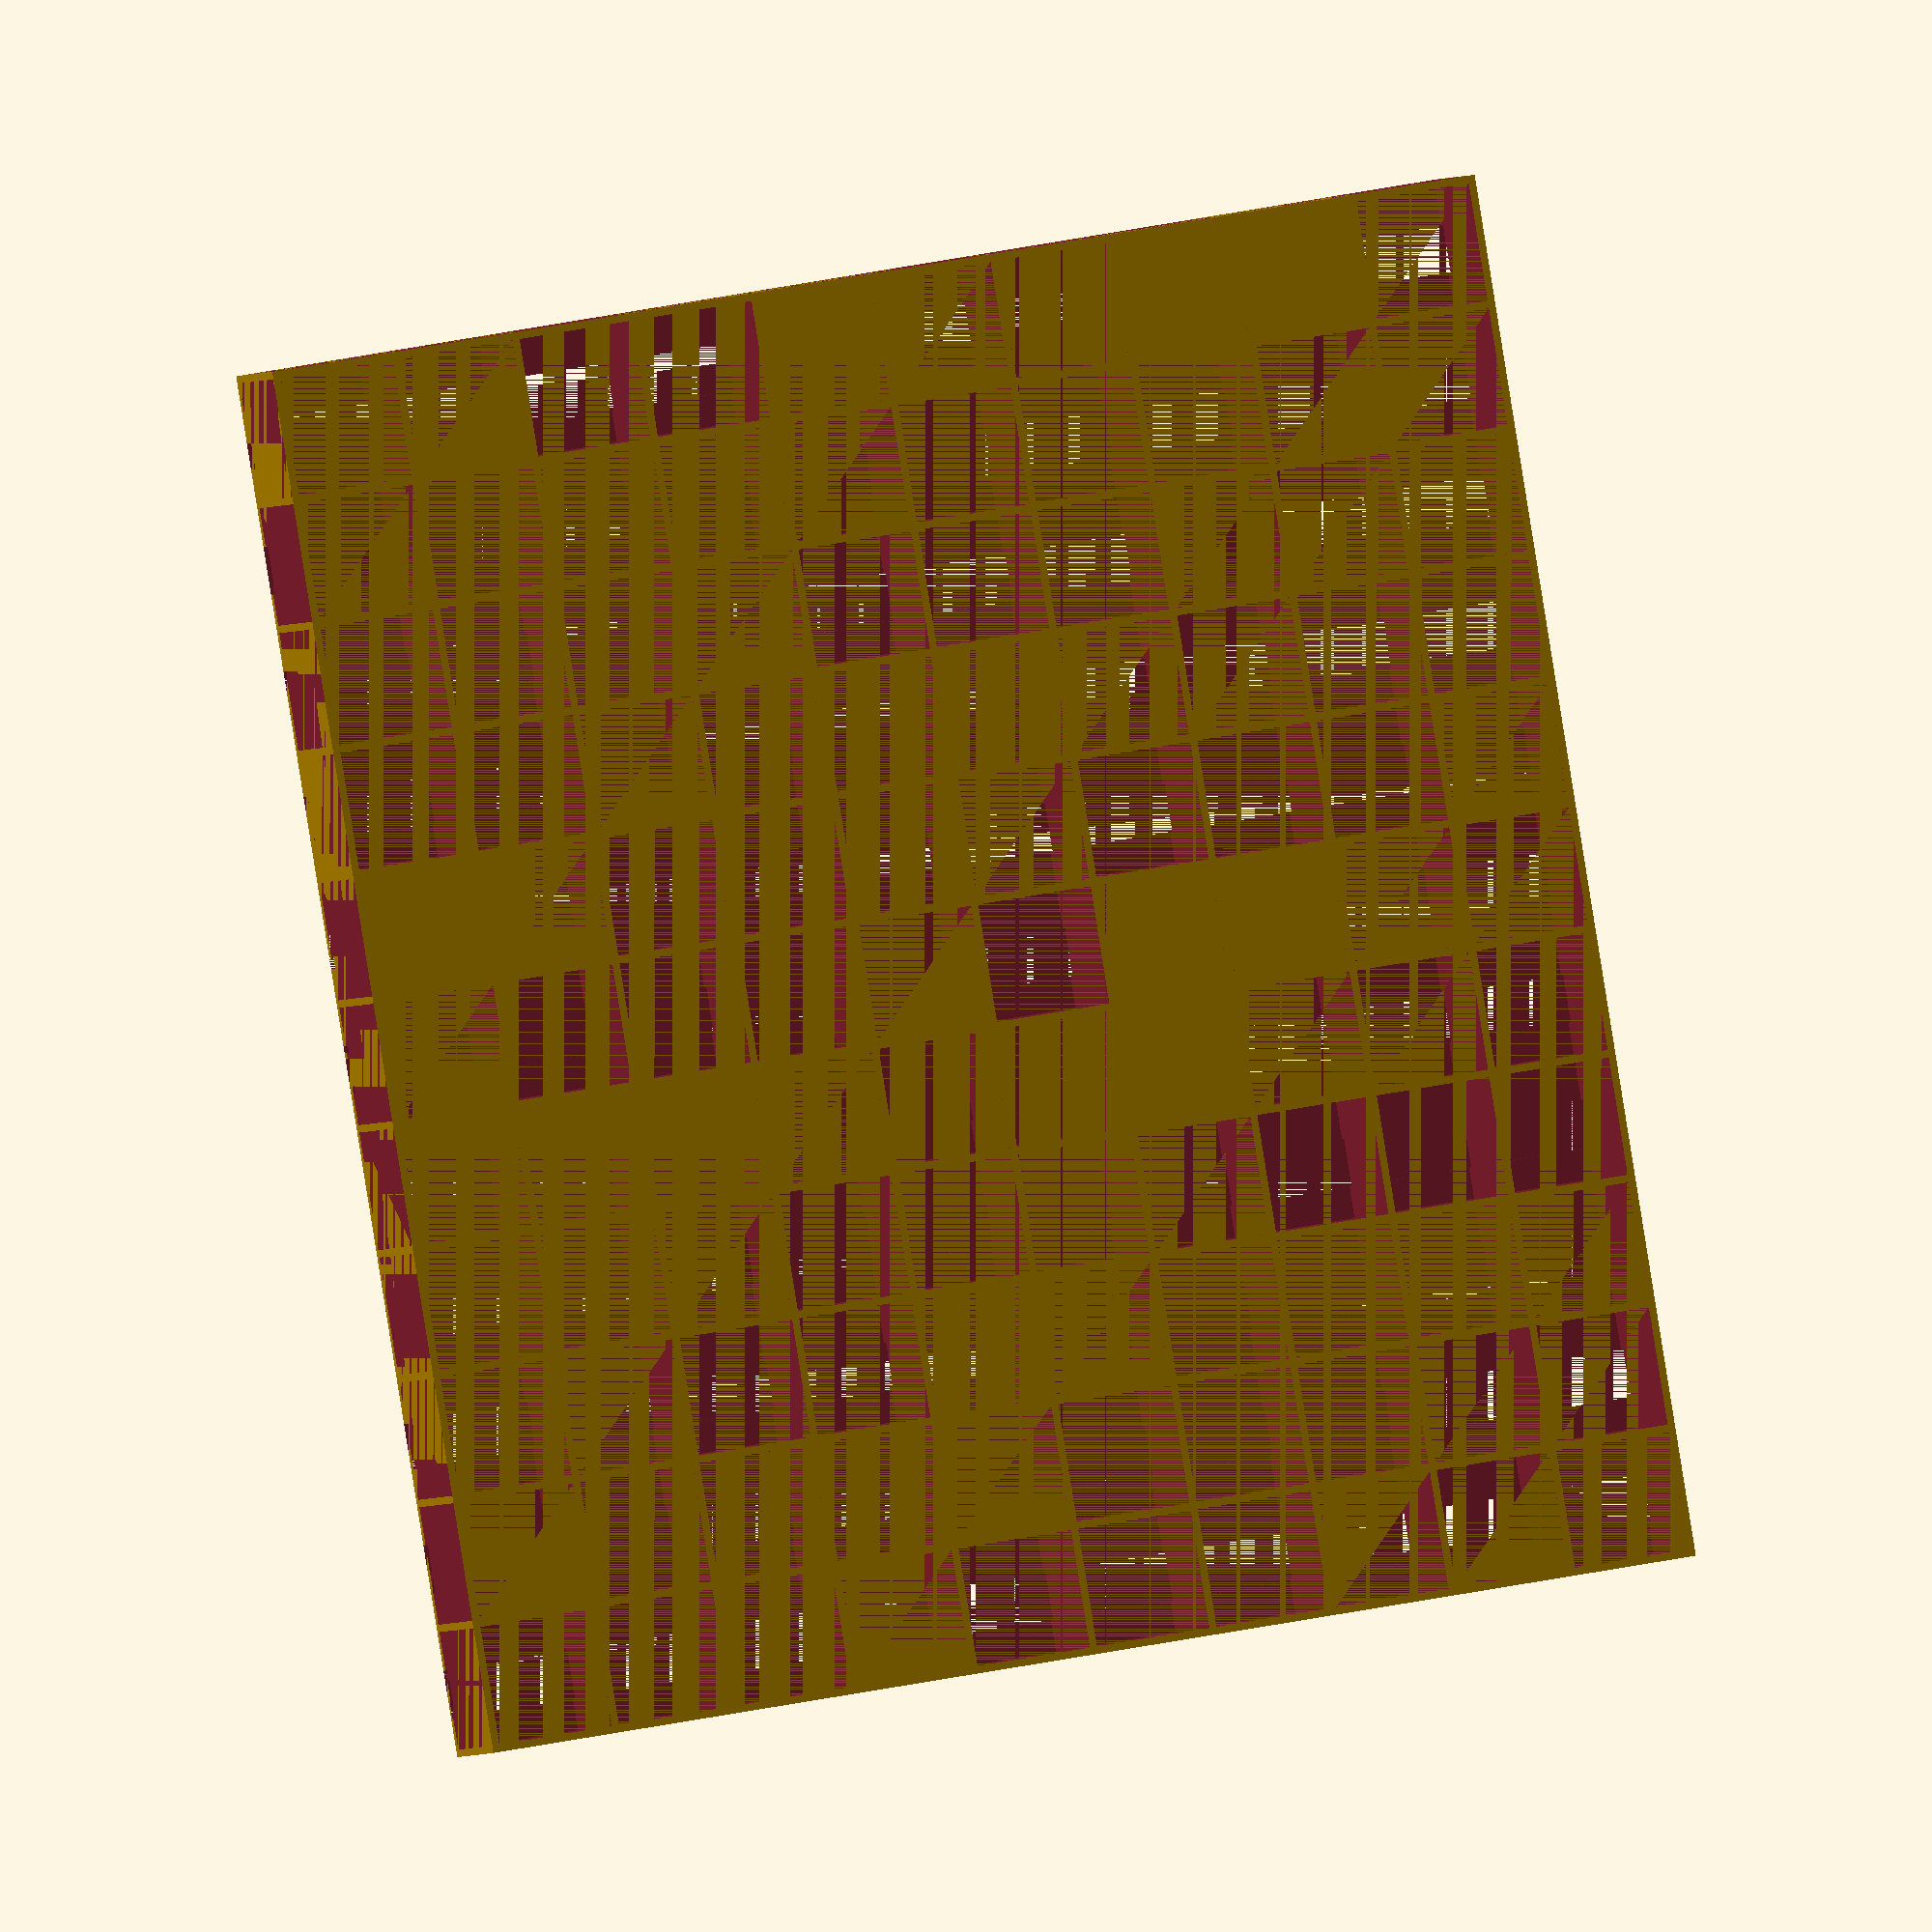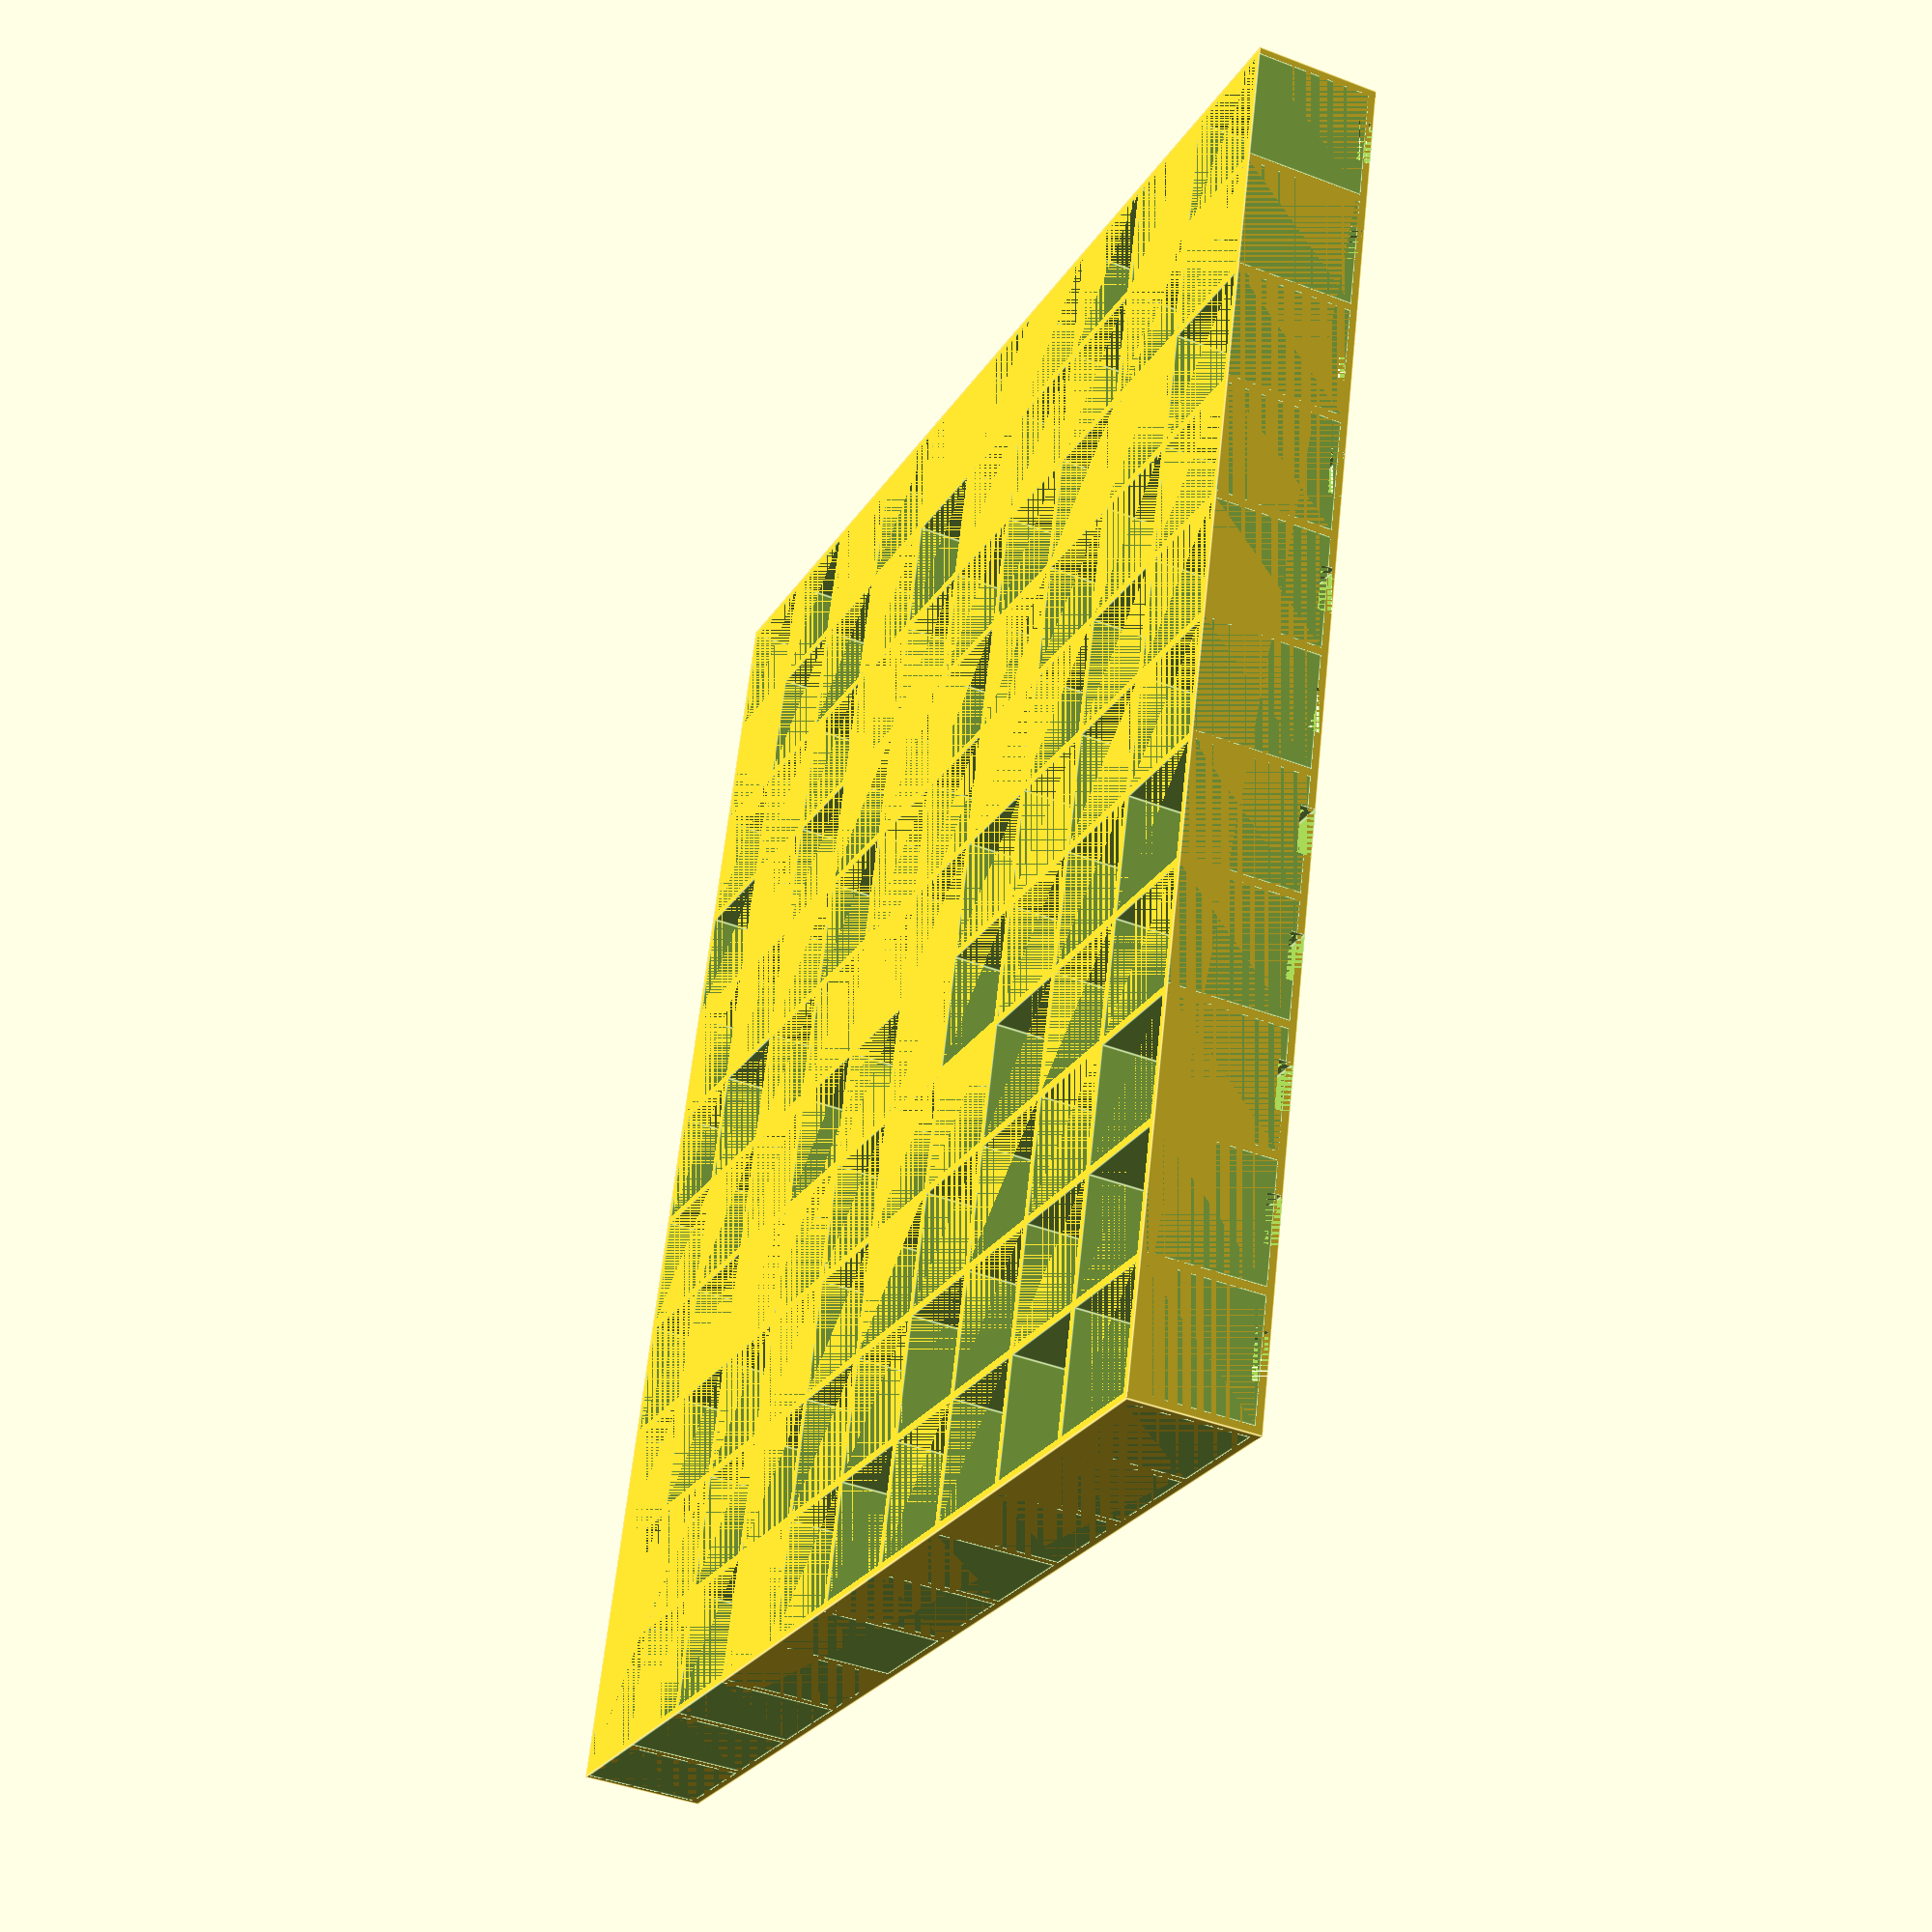
<openscad>
/****** 
Parametric Led box for word clocks by Mark Tabije & Bill Klinefelter
Designed for use with:
LastUpdated: 
*****/

//All Sizes in mm
overallLength=342;
overallWidth=376;
//overallLength=104;
//overallWidth=104;
overallHeight=34;

ledBoxCutoutLength=32;
ledBoxCutoutWidth=32;
ledBoxCutoutHeight=32;
ledBoxCutoutSpacing=2;

ledStripWidth=13;
ledStripHeight=4;


ledStripOnCenterStart=(ledBoxCutoutWidth+ledBoxCutoutSpacing)/2-ledStripWidth/2;
ledStripOnCenter=(ledBoxCutoutWidth+ledBoxCutoutSpacing)/2;

difference()
{
    cube([overallWidth,overallLength,overallHeight]);
    
    for(incX=[ledBoxCutoutSpacing:ledBoxCutoutWidth+ledBoxCutoutSpacing:overallWidth])
    {
        for(incY=[ledBoxCutoutSpacing:ledBoxCutoutLength+ledBoxCutoutSpacing:overallLength])
        {
            //Cutout LED Boxes
            translate([incX,incY,ledBoxCutoutSpacing])
                cube([ledBoxCutoutWidth,ledBoxCutoutLength,ledBoxCutoutHeight]);
        }  
    }
    for(incStrip=[ledStripOnCenterStart:ledBoxCutoutWidth+ledBoxCutoutSpacing:overallWidth+10])  //Error: remove 10
    {
         //Cutout tracks for LED Strip
          translate([incStrip,0,0])
            cube([ledStripWidth,overallLength,ledStripHeight]);
    
    }
    
}
</openscad>
<views>
elev=182.0 azim=80.5 roll=196.6 proj=o view=solid
elev=220.7 azim=284.4 roll=115.3 proj=p view=edges
</views>
